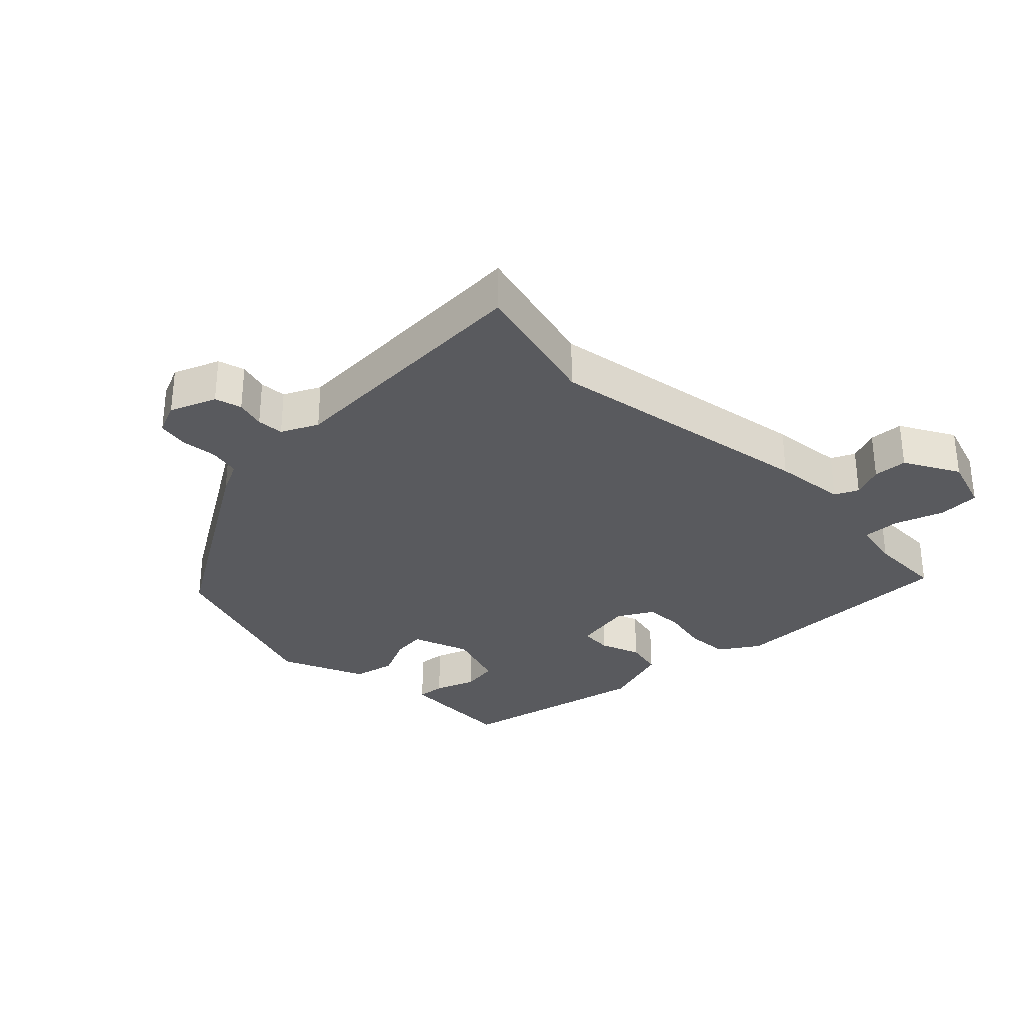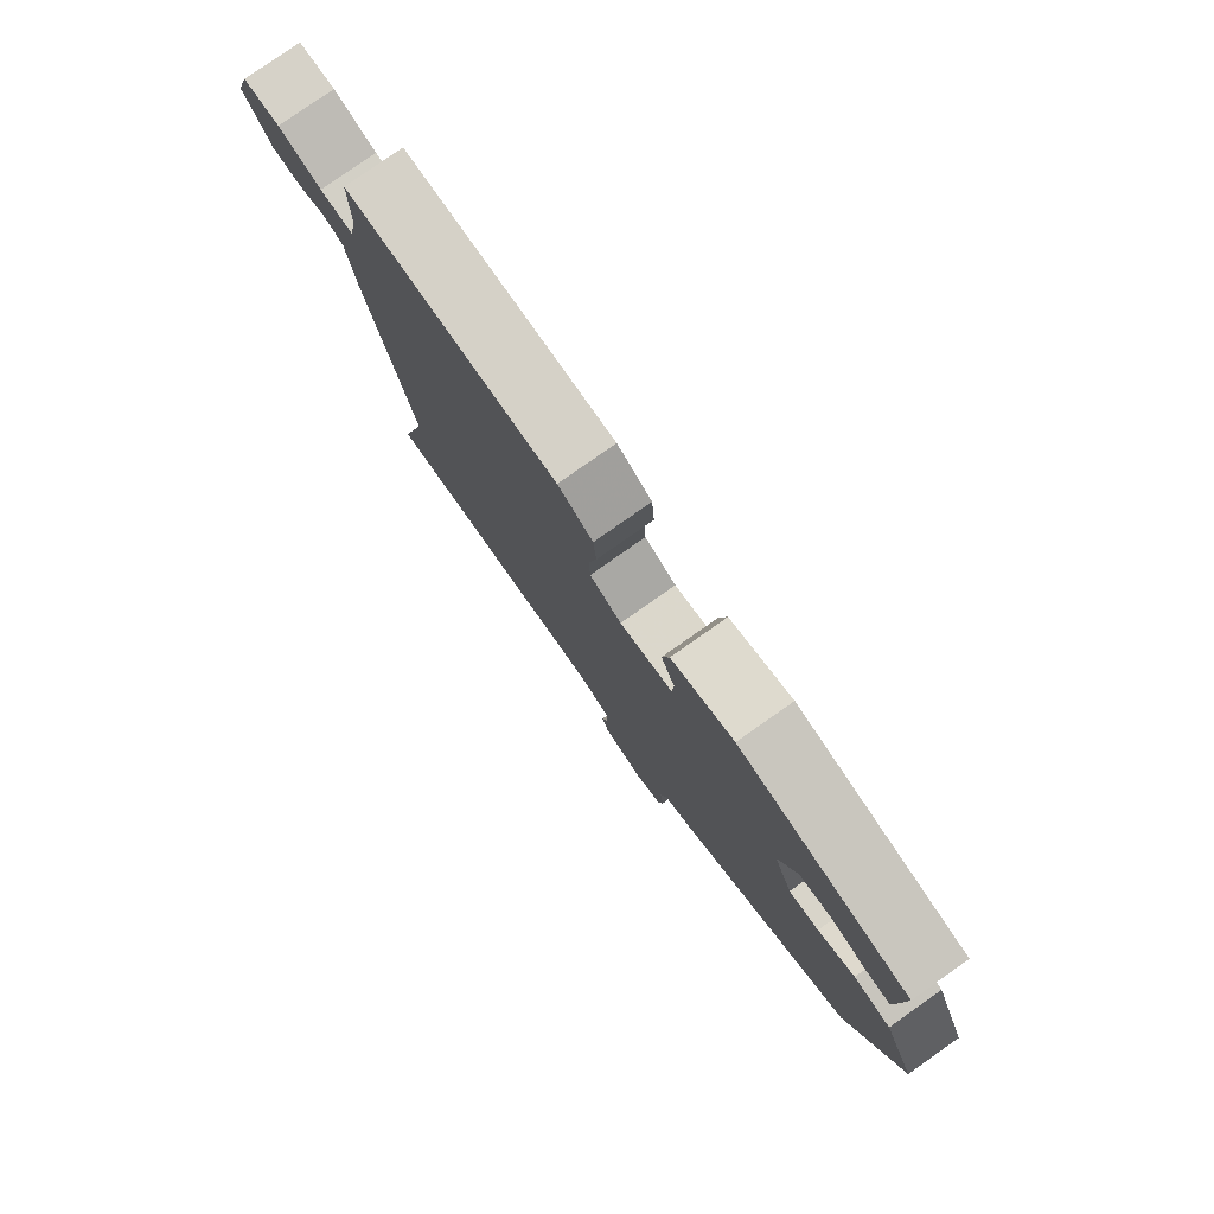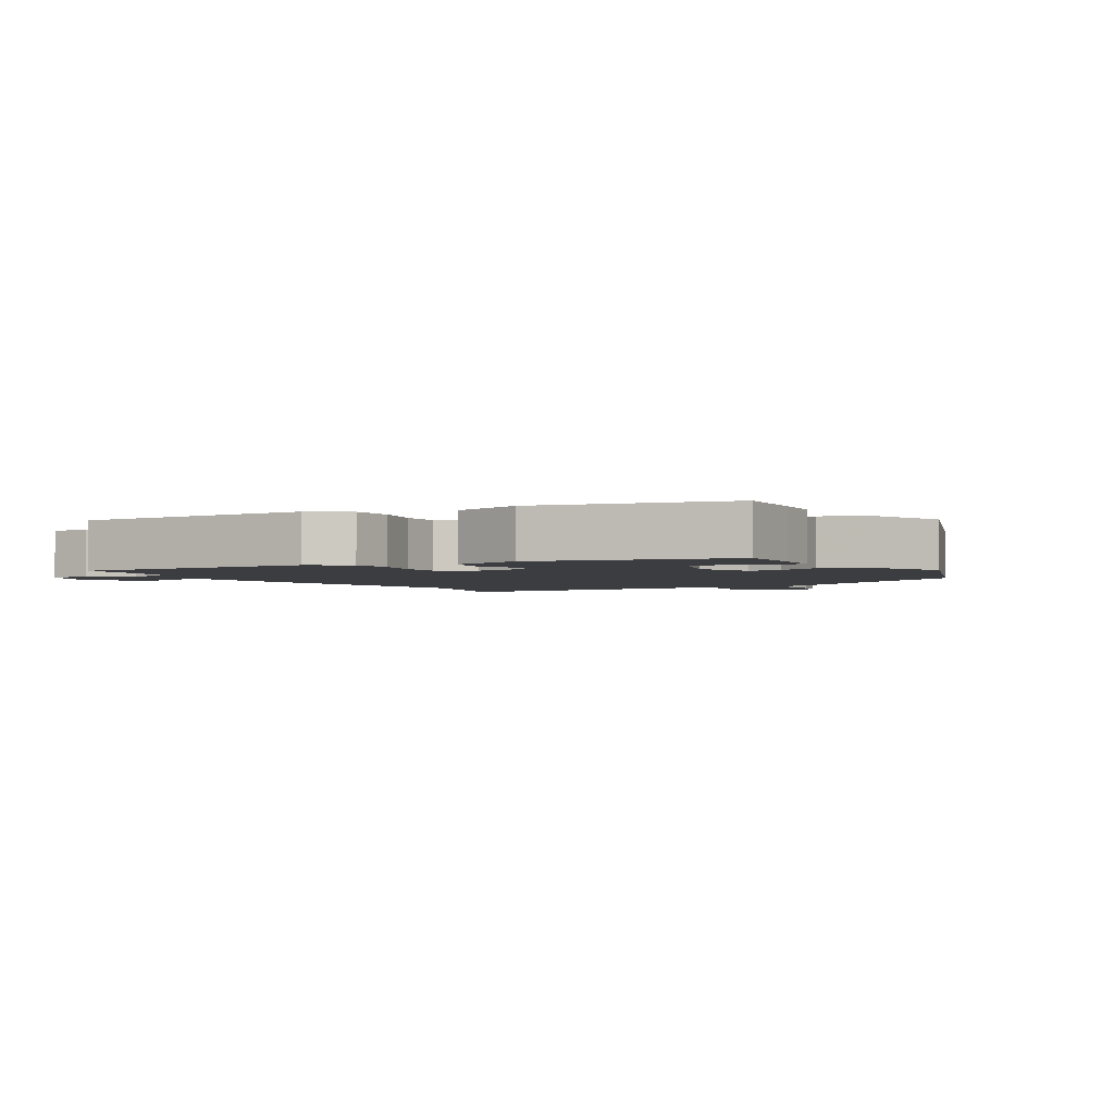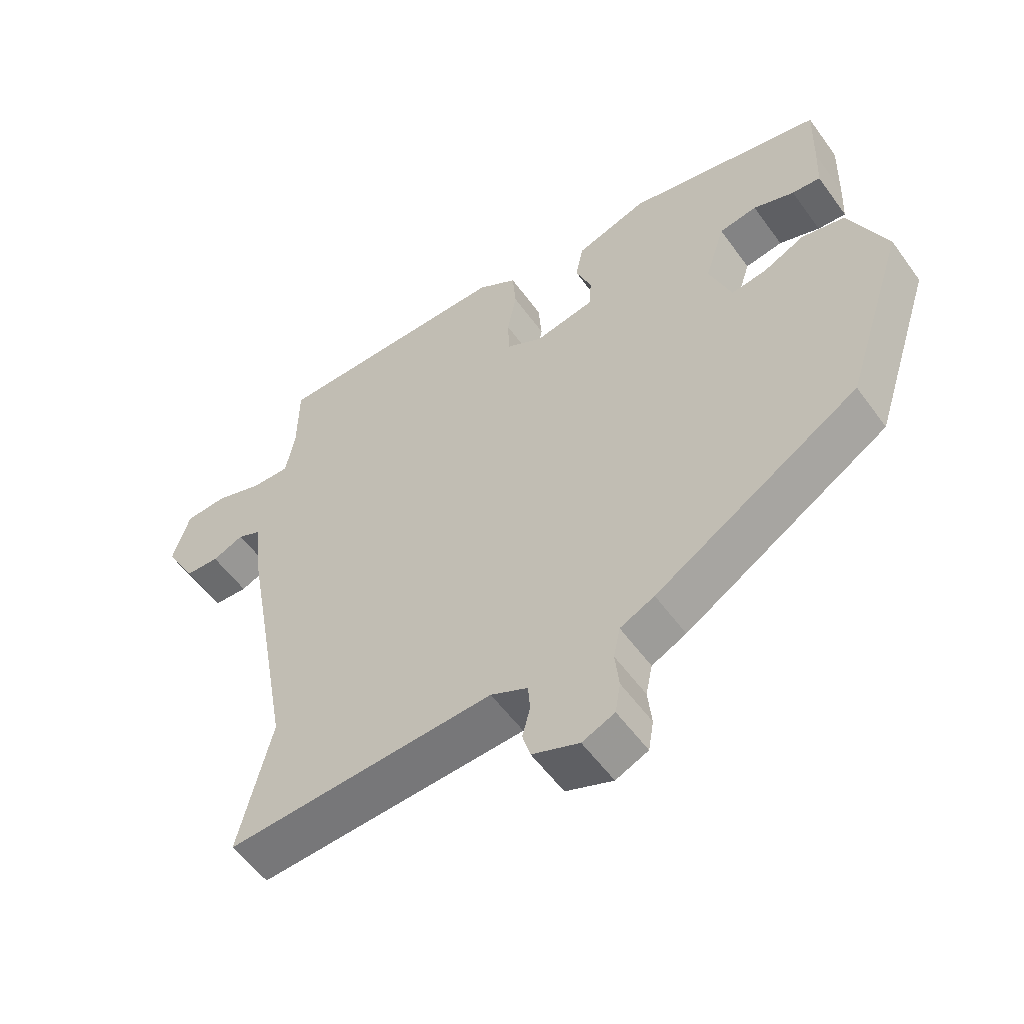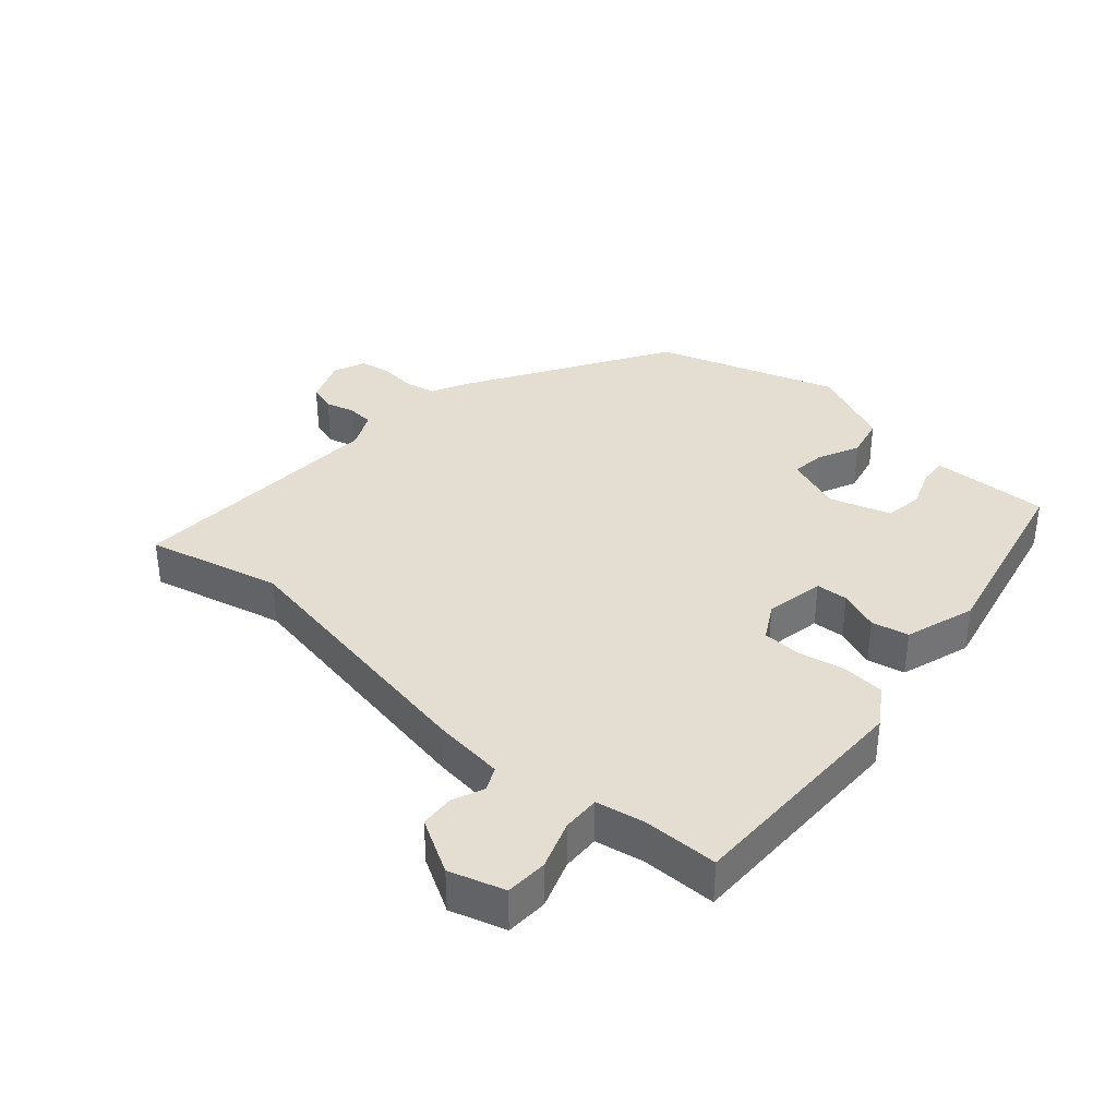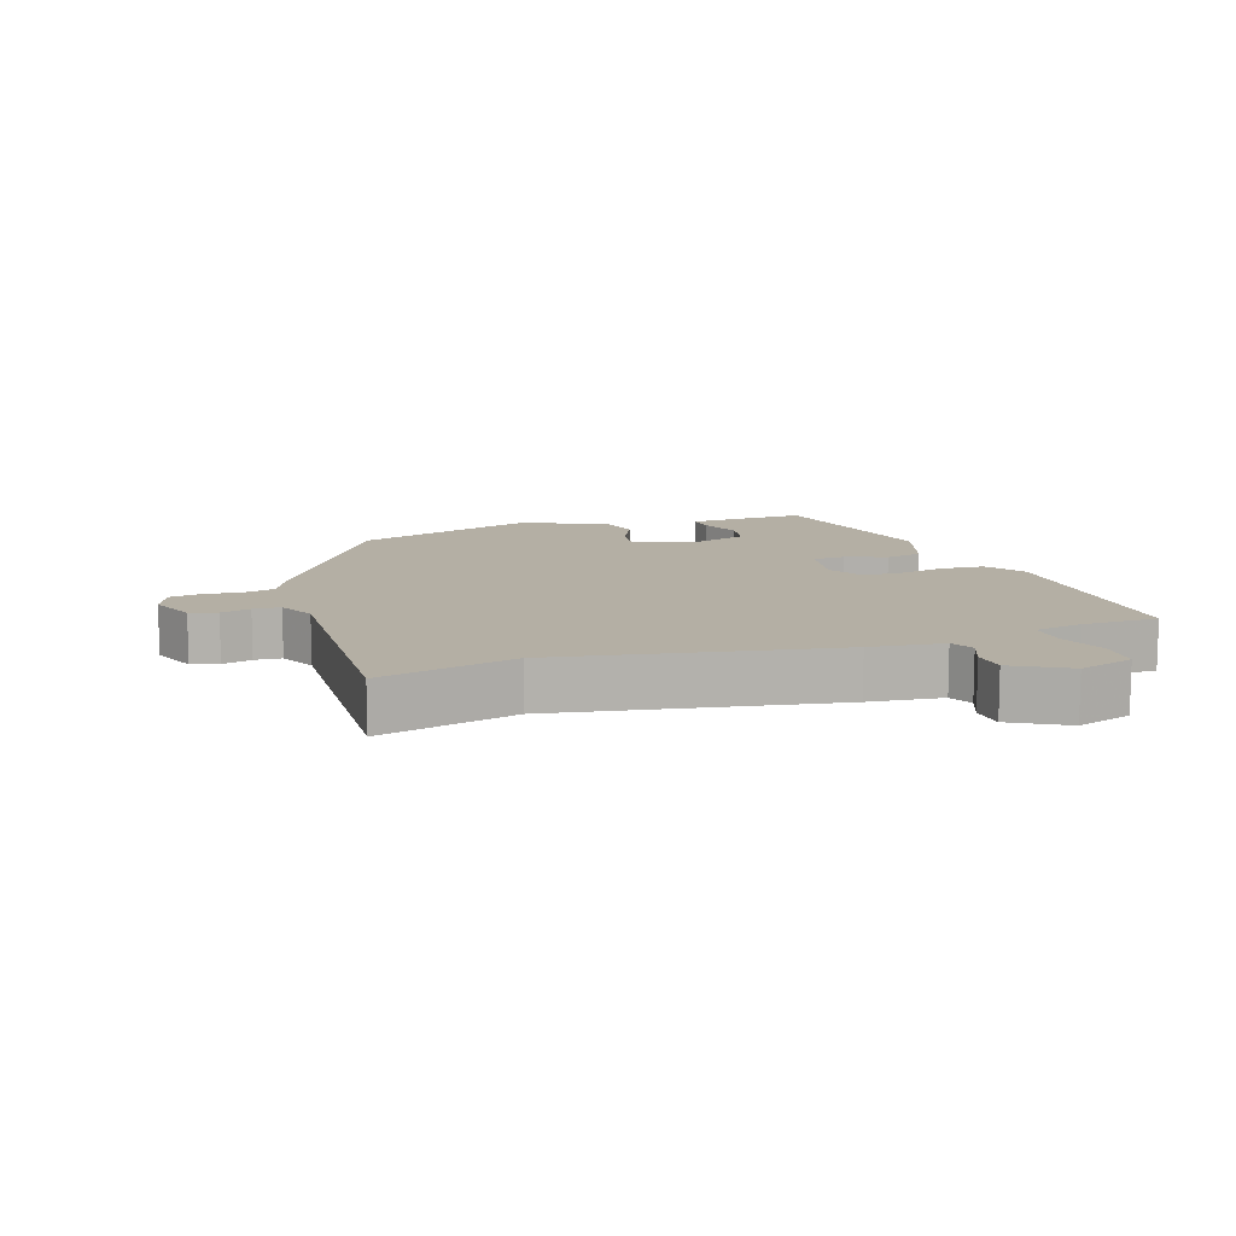
<metadata>
{"format":"obj","ext":"obj","renderer":"f3d","projection":"perspective","resolution":1024,"background":"white","views":[{"elev":-31.3,"azim":-135.7,"up":"+Y"},{"elev":79.6,"azim":54.9,"up":"+Z"},{"elev":-2.7,"azim":29.7,"up":"+Y"},{"elev":-55.5,"azim":35.3,"up":"+Z"},{"elev":36.0,"azim":-48.7,"up":"+Y"},{"elev":11.3,"azim":-108.8,"up":"+Y"}]}
</metadata>
<code>
v -0.516 0.07 -0.567
v -0.466 0.07 -0.36
v -0.541 0.07 0.058
v -0.554 0.07 0.169
v -0.59 0.07 0.186
v -0.638 0.07 0.166
v -0.69 0.07 0.169
v -0.737 0.07 0.252
v -0.711 0.07 0.336
v -0.647 0.07 0.339
v -0.573 0.07 0.313
v -0.515 0.07 0.311
v -0.501 0.07 0.385
v -0.5 0.07 0.5
v -0.379 0.07 0.5
v -0.136 0.07 0.5
v -0.076 0.07 0.461
v -0.071 0.07 0.396
v -0.085 0.07 0.325
v -0.083 0.07 0.265
v -0.028 0.07 0.234
v 0.063 0.07 0.251
v 0.066 0.07 0.3
v 0.042 0.07 0.362
v 0.054 0.07 0.419
v 0.162 0.07 0.454
v 0.459 0.07 0.389
v 0.456 0.07 0.276
v 0.453 0.07 0.207
v 0.41 0.07 0.211
v 0.348 0.07 0.234
v 0.291 0.07 0.225
v 0.261 0.07 0.131
v 0.294 0.07 0.043
v 0.346 0.07 0.049
v 0.41 0.07 0.079
v 0.475 0.07 0.064
v 0.532 0.07 -0.065
v 0.441 0.07 -0.344
v 0.133 0.07 -0.533
v 0.081 0.07 -0.558
v 0.071 0.07 -0.606
v 0.077 0.07 -0.662
v 0.069 0.07 -0.709
v 0.02 0.07 -0.73
v -0.051 0.07 -0.702
v -0.063 0.07 -0.661
v -0.051 0.07 -0.616
v -0.054 0.07 -0.575
v -0.11 0.07 -0.548
v -0.516 0 -0.567
v -0.466 0 -0.36
v -0.541 0 0.058
v -0.554 0 0.169
v -0.59 0 0.186
v -0.638 0 0.166
v -0.69 0 0.169
v -0.737 0 0.252
v -0.711 0 0.336
v -0.647 0 0.339
v -0.573 0 0.313
v -0.515 0 0.311
v -0.501 0 0.385
v -0.5 0 0.5
v -0.379 0 0.5
v -0.136 0 0.5
v -0.076 0 0.461
v -0.071 0 0.396
v -0.085 0 0.325
v -0.083 0 0.265
v -0.028 0 0.234
v 0.063 0 0.251
v 0.066 0 0.3
v 0.042 0 0.362
v 0.054 0 0.419
v 0.162 0 0.454
v 0.459 0 0.389
v 0.456 0 0.276
v 0.453 0 0.207
v 0.41 0 0.211
v 0.348 0 0.234
v 0.291 0 0.225
v 0.261 0 0.131
v 0.294 0 0.043
v 0.346 0 0.049
v 0.41 0 0.079
v 0.475 0 0.064
v 0.532 0 -0.065
v 0.441 0 -0.344
v 0.133 0 -0.533
v 0.081 0 -0.558
v 0.071 0 -0.606
v 0.077 0 -0.662
v 0.069 0 -0.709
v 0.02 0 -0.73
v -0.051 0 -0.702
v -0.063 0 -0.661
v -0.051 0 -0.616
v -0.054 0 -0.575
v -0.11 0 -0.548
f 45 46 47 48
f 45 48 49
f 42 43 44 45
f 41 42 45 49
f 40 41 49 50
f 35 36 37 38
f 34 35 38 39
f 28 29 30 31
f 28 31 32
f 27 28 32
f 26 27 32
f 23 24 25 26
f 22 23 26 32
f 21 22 32 33
f 16 17 18 19
f 15 16 19 20
f 13 14 15 20
f 12 13 20 21
f 8 9 10 11
f 5 6 7 8
f 5 8 11 12
f 2 3 4
f 40 50 1 2
f 34 39 40 2
f 33 34 2 4
f 12 21 33
f 4 5 12 33
f 98 97 96 95
f 99 98 95
f 95 94 93 92
f 99 95 92 91
f 100 99 91 90
f 88 87 86 85
f 89 88 85 84
f 81 80 79 78
f 82 81 78
f 82 78 77
f 82 77 76
f 76 75 74 73
f 82 76 73 72
f 83 82 72 71
f 69 68 67 66
f 70 69 66 65
f 70 65 64 63
f 71 70 63 62
f 61 60 59 58
f 58 57 56 55
f 62 61 58 55
f 54 53 52
f 52 51 100 90
f 52 90 89 84
f 54 52 84 83
f 83 71 62
f 83 62 55 54
f 1 51 52 2
f 2 52 53 3
f 3 53 54 4
f 4 54 55 5
f 5 55 56 6
f 6 56 57 7
f 7 57 58 8
f 8 58 59 9
f 9 59 60 10
f 10 60 61 11
f 11 61 62 12
f 12 62 63 13
f 13 63 64 14
f 14 64 65 15
f 15 65 66 16
f 16 66 67 17
f 17 67 68 18
f 18 68 69 19
f 19 69 70 20
f 20 70 71 21
f 21 71 72 22
f 22 72 73 23
f 23 73 74 24
f 24 74 75 25
f 25 75 76 26
f 26 76 77 27
f 27 77 78 28
f 28 78 79 29
f 29 79 80 30
f 30 80 81 31
f 31 81 82 32
f 32 82 83 33
f 33 83 84 34
f 34 84 85 35
f 35 85 86 36
f 36 86 87 37
f 37 87 88 38
f 38 88 89 39
f 39 89 90 40
f 40 90 91 41
f 41 91 92 42
f 42 92 93 43
f 43 93 94 44
f 44 94 95 45
f 45 95 96 46
f 46 96 97 47
f 47 97 98 48
f 48 98 99 49
f 49 99 100 50
f 50 100 51 1

</code>
